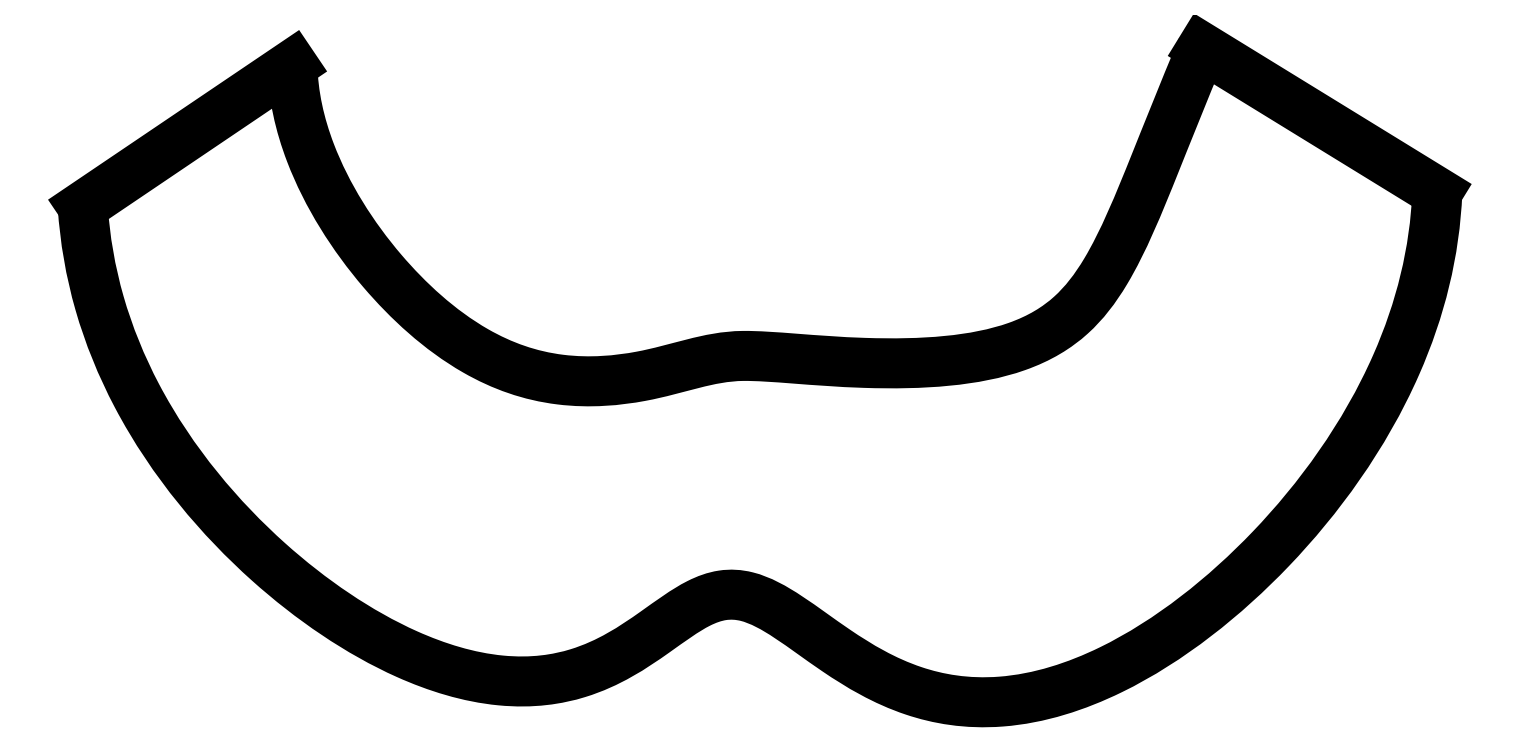
<metadata>
{"format":"dxf","ext":"dxf","renderer":"ezdxf+matplotlib","layout":"modelspace","background":"white","min_lineweight":24,"dpi":150}
</metadata>
<code>
0
SECTION
2
ENTITIES
0
LINE
8
0
10
20.79
20
-88.22
30
0
11
12.47
21
-83.12
31
0
0
SPLINE
8
0
70
0
71
3
72
30
73
26
74
0
42
1e-09
43
1e-10
44
1e-10
40
-4.375
40
-4.375
40
-4.375
40
-4.375
40
-4.161
40
-4.161
40
-3.747
40
-3.747
40
-3.498
40
-3.498
40
-3.233
40
-3.233
40
-2.754
40
-2.754
40
-2.326
40
-2.326
40
-1.823
40
-1.823
40
-1.522
40
-1.522
40
-1.22
40
-1.22
40
-0.8053
40
-0.8053
40
-0.3208
40
-0.3208
40
0
40
0
40
0
40
0
10
12.47
20
-83.12
30
0
10
11.82
20
-84.66
30
0
10
11.13
20
-86.4
30
0
10
10.22
20
-88.67
30
0
10
9.688
20
-89.98
30
0
10
8.692
20
-91.64
30
0
10
8.302
20
-92.15
30
0
10
7.348
20
-93.01
30
0
10
6.737
20
-93.39
30
0
10
4.455
20
-94.19
30
0
10
2.588
20
-94.32
30
0
10
-1.284
20
-94.19
30
0
10
-2.722
20
-94
30
0
10
-4.983
20
-94.02
30
0
10
-6.044
20
-94.48
30
0
10
-8.162
20
-94.88
30
0
10
-9.143
20
-94.98
30
0
10
-11.29
20
-94.71
30
0
10
-12.27
20
-94.37
30
0
10
-14.49
20
-93.09
30
0
10
-15.6
20
-92.06
30
0
10
-17.55
20
-89.79
30
0
10
-18.46
20
-88.34
30
0
10
-19.42
20
-85.83
30
0
10
-19.66
20
-84.79
30
0
10
-19.68
20
-83.72
30
0
0
LINE
8
0
10
-19.68
20
-83.72
30
0
11
-27.09
21
-88.72
31
0
0
SPLINE
8
0
70
0
71
3
72
40
73
36
74
0
42
1e-09
43
1e-10
44
1e-10
40
-8.547
40
-8.547
40
-8.547
40
-8.547
40
-8.256
40
-8.256
40
-7.96
40
-7.96
40
-7.284
40
-7.284
40
-6.681
40
-6.681
40
-6.313
40
-6.313
40
-5.948
40
-5.948
40
-5.388
40
-5.388
40
-4.974
40
-4.974
40
-4.74
40
-4.74
40
-4.499
40
-4.499
40
-3.69
40
-3.69
40
-3.167
40
-3.167
40
-2.745
40
-2.745
40
-2.276
40
-2.276
40
-1.472
40
-1.472
40
-0.6363
40
-0.6363
40
0
40
0
40
0
40
0
10
-27.09
20
-88.72
30
0
10
-27.02
20
-89.89
30
0
10
-26.82
20
-91.02
30
0
10
-26.17
20
-93.28
30
0
10
-25.73
20
-94.37
30
0
10
-23.92
20
-97.8
30
0
10
-22.21
20
-99.78
30
0
10
-19.03
20
-102.6
30
0
10
-17.34
20
-103.8
30
0
10
-14.58
20
-105
30
0
10
-13.46
20
-105.4
30
0
10
-11.19
20
-105.6
30
0
10
-10.3
20
-105.4
30
0
10
-8.498
20
-104.9
30
0
10
-7.637
20
-104.3
30
0
10
-6.311
20
-103.4
30
0
10
-5.814
20
-103
30
0
10
-5.04
20
-102.6
30
0
10
-4.766
20
-102.5
30
0
10
-4.19
20
-102.4
30
0
10
-3.907
20
-102.4
30
0
10
-2.659
20
-102.8
30
0
10
-1.682
20
-103.6
30
0
10
0.3369
20
-105
30
0
10
1.231
20
-105.5
30
0
10
3.128
20
-106.1
30
0
10
4.149
20
-106.3
30
0
10
6.718
20
-106.1
30
0
10
8.032
20
-105.7
30
0
10
11.33
20
-104.1
30
0
10
13.29
20
-102.5
30
0
10
16.58
20
-99.08
30
0
10
18.21
20
-96.86
30
0
10
20.19
20
-92.38
30
0
10
20.7
20
-90.34
30
0
10
20.79
20
-88.22
30
0
0
ENDSEC
0
EOF

</code>
